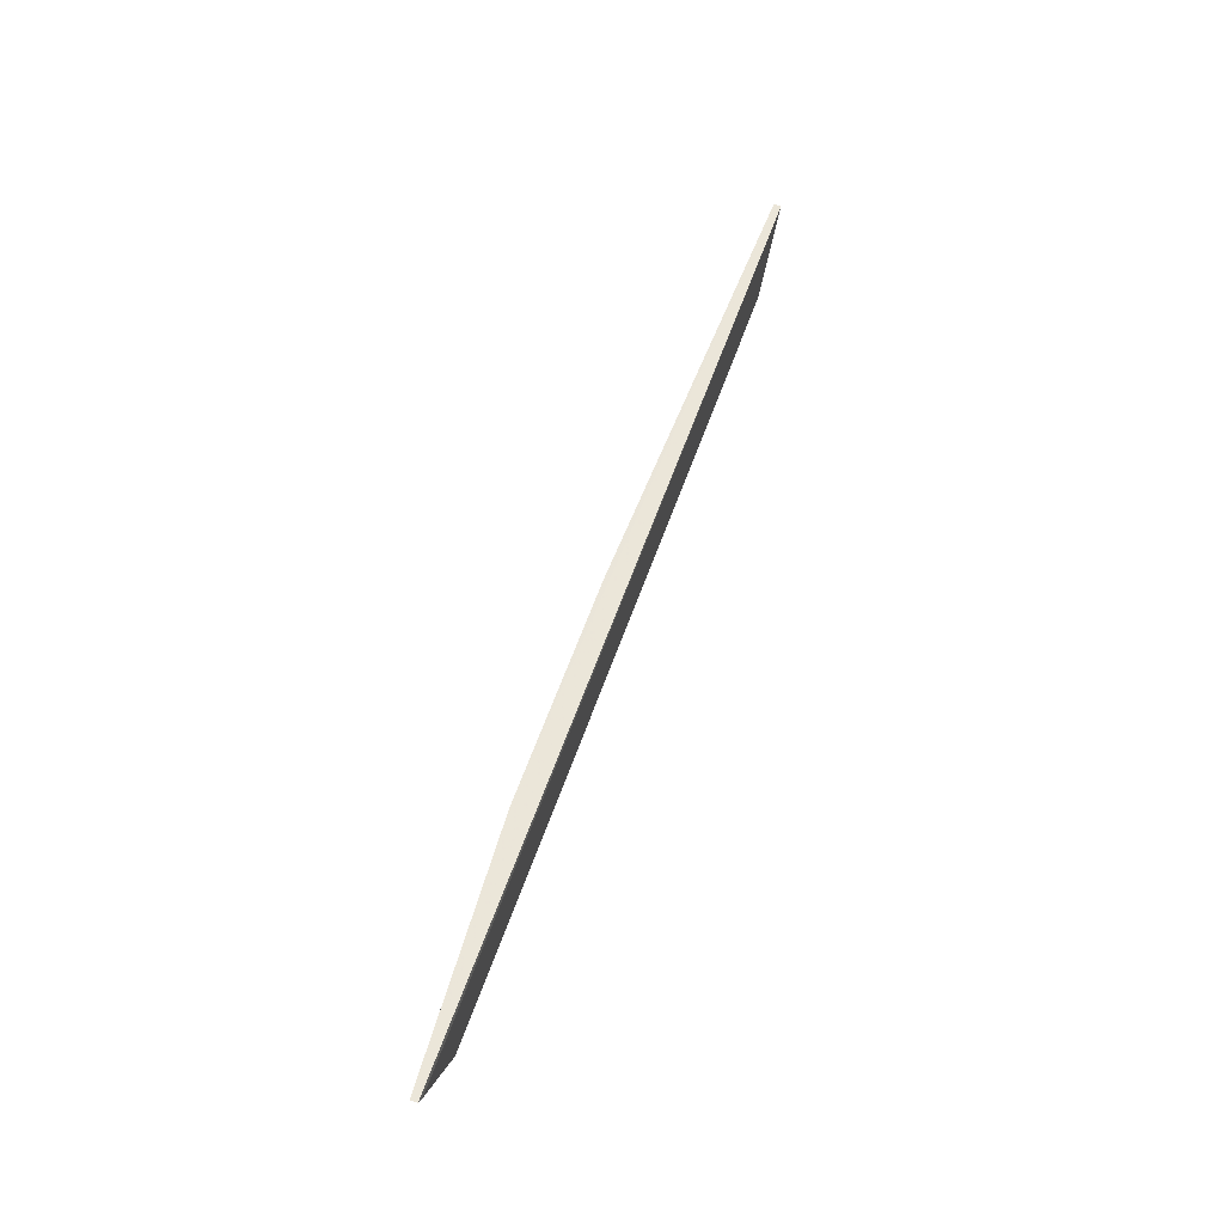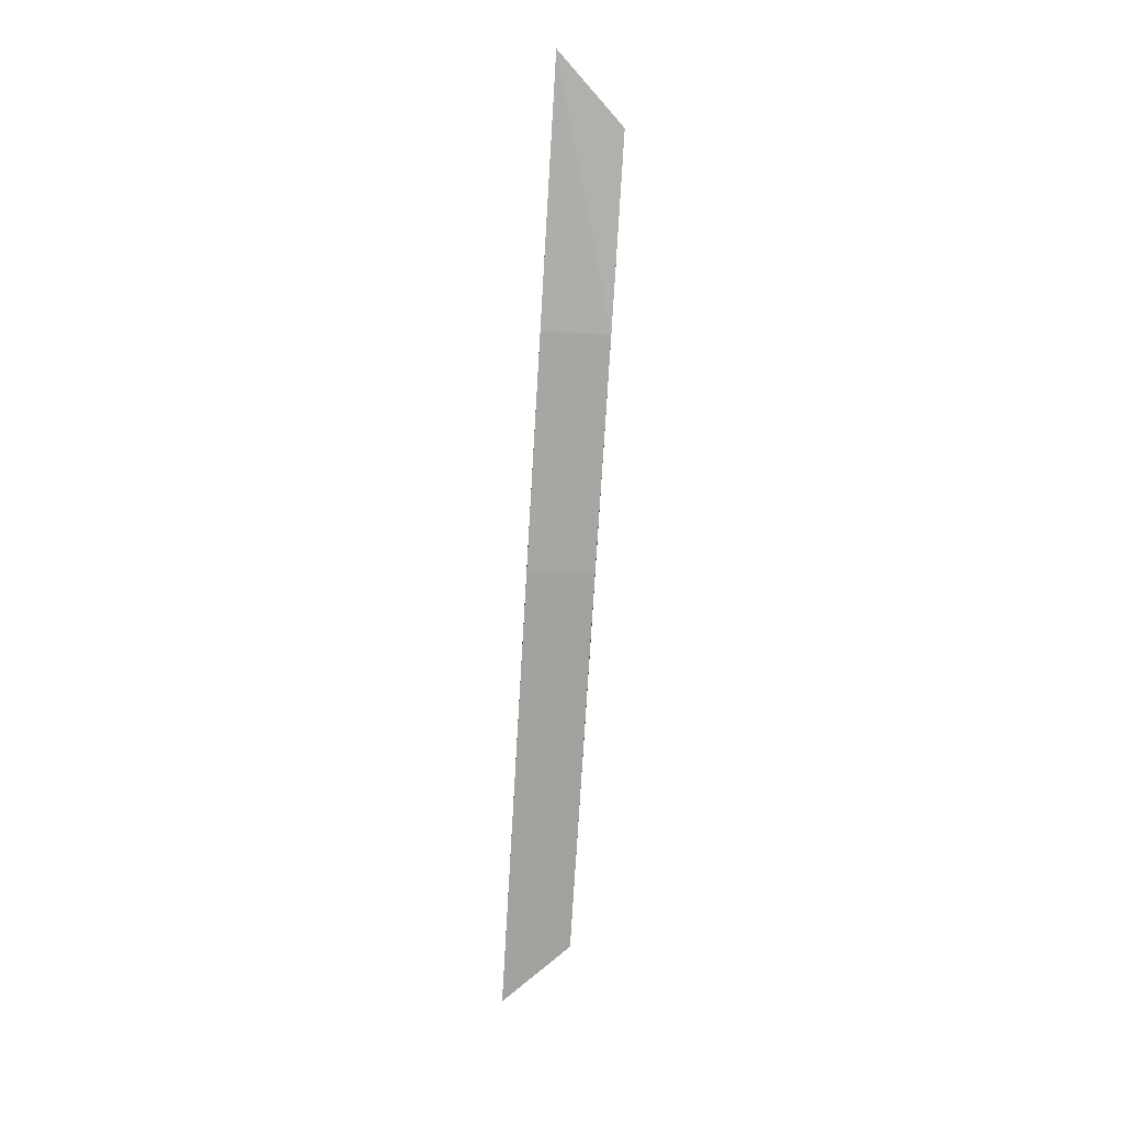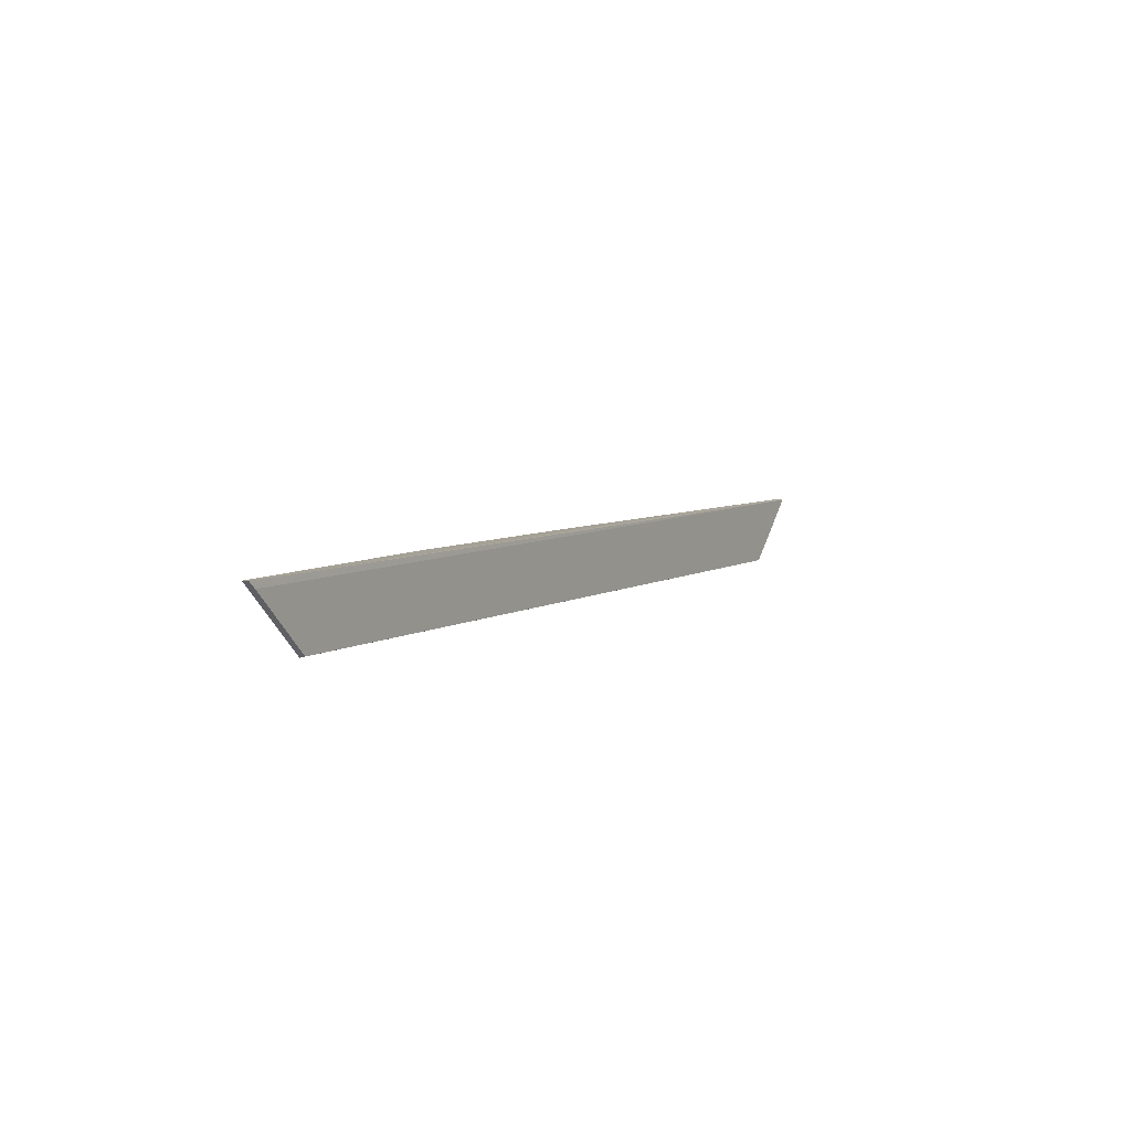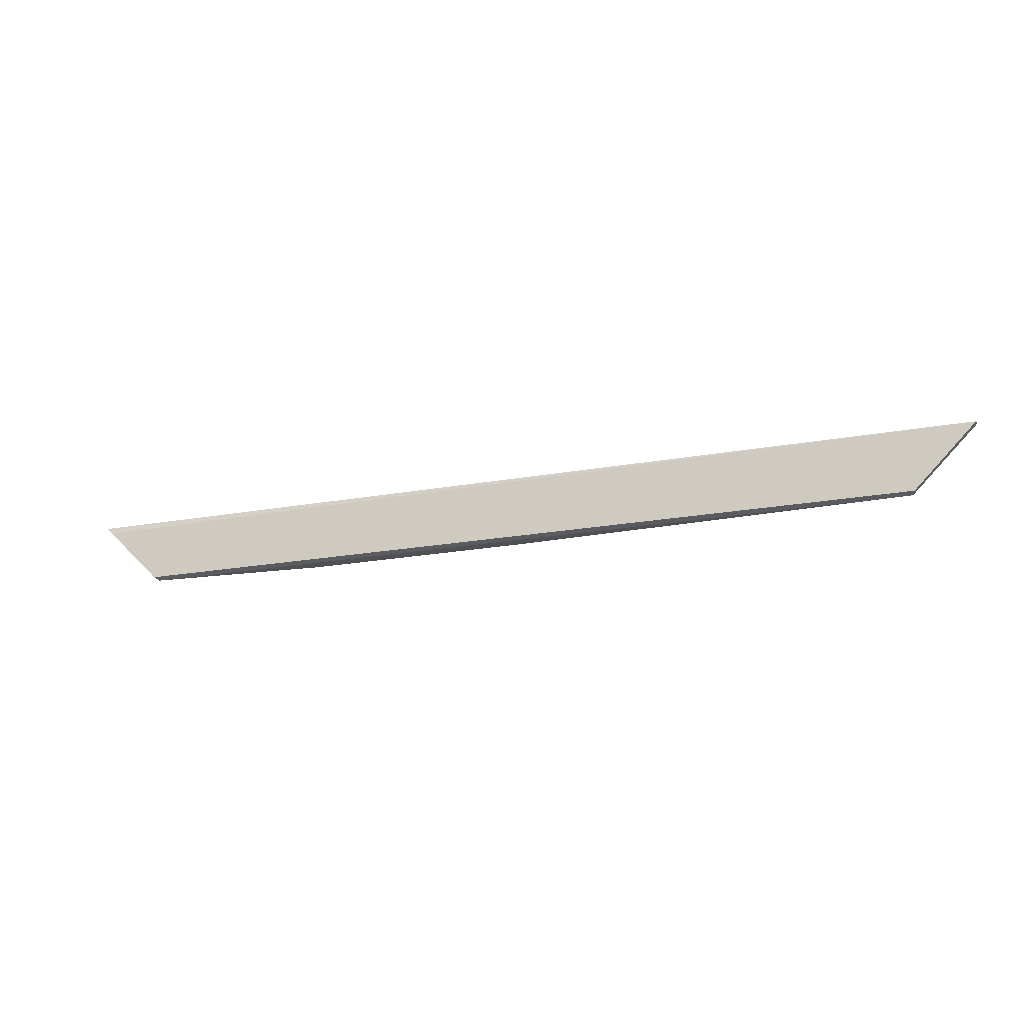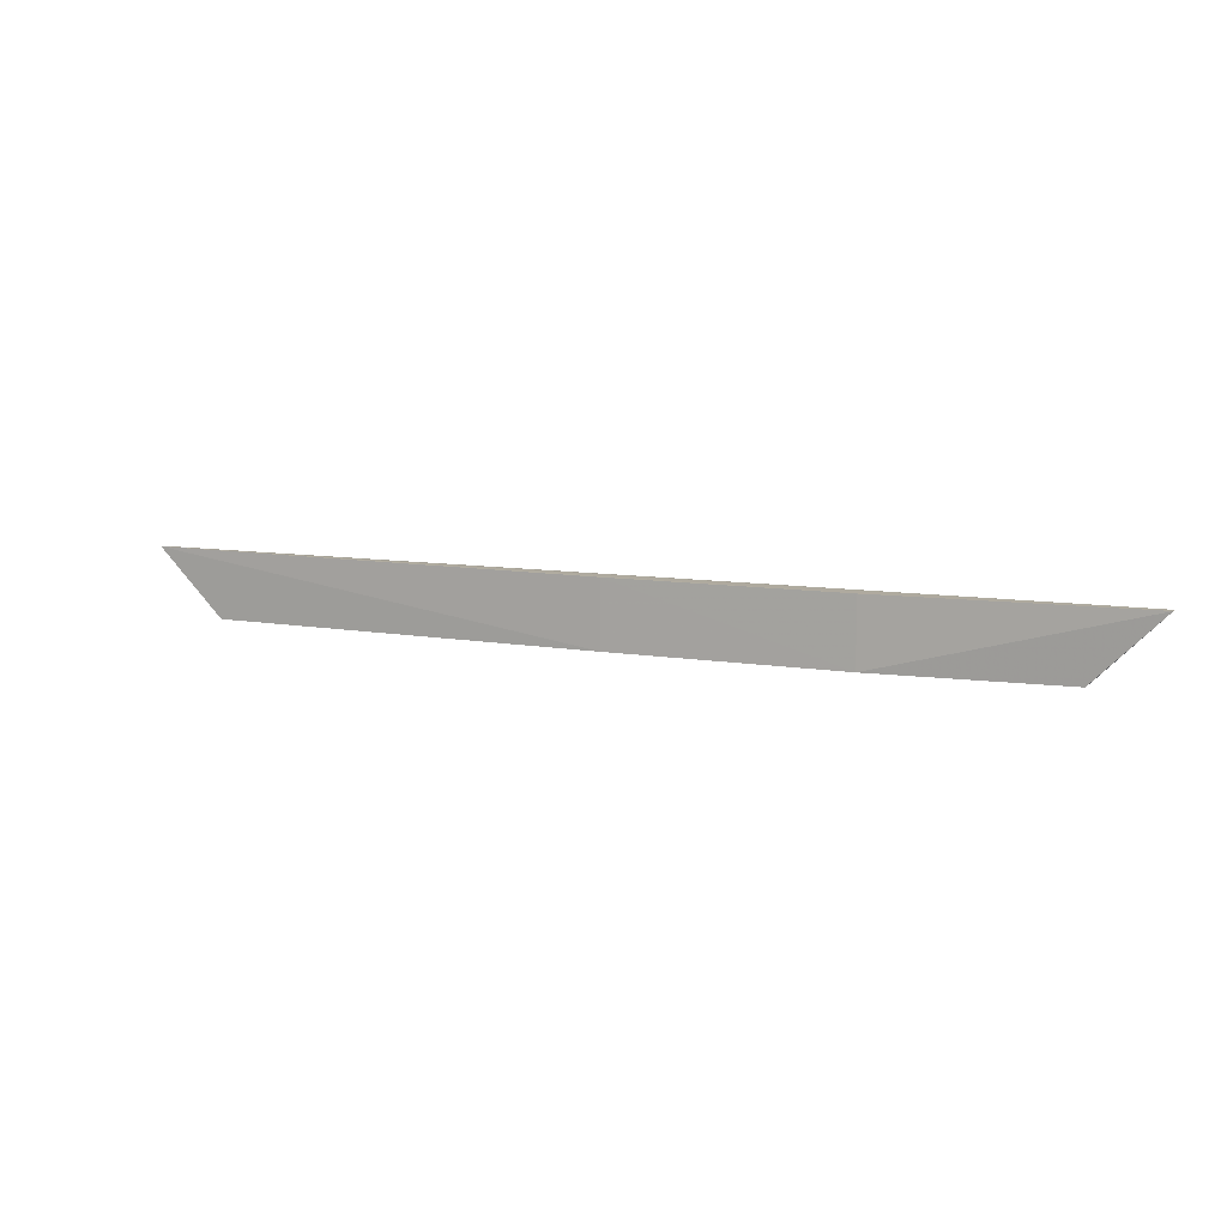
<metadata>
{"format":"obj","ext":"obj","renderer":"f3d","projection":"perspective","resolution":1024,"background":"white","views":[{"elev":57.6,"azim":-71.1,"up":"+Y"},{"elev":-74.1,"azim":-93.4,"up":"+Z"},{"elev":6.1,"azim":-59.7,"up":"+Y"},{"elev":-20.6,"azim":18.6,"up":"+Y"},{"elev":9.3,"azim":-156.1,"up":"+Y"}]}
</metadata>
<code>
v -0.00662 6.957 4.113
v -5.899 6.959 4.067
v -0.003362 6.96 4.067
v -5.899 6.959 4.109
v -5.487 6.55 4.067
v -5.502 6.562 4.113
v -4.336 6.551 3.978
v -5.859 6.919 4.113
v -4.336 6.959 3.978
v -0.4142 6.55 4.067
v -2.906 6.959 3.978
v -0.3994 6.561 4.113
v -2.906 6.553 3.978
f 1 3 4
f 3 2 4
f 6 2 5
f 7 5 2
f 8 6 1
f 8 1 4
f 8 4 2
f 8 2 6
f 9 7 2
f 9 2 3
f 10 5 7
f 11 9 3
f 11 7 9
f 12 10 3
f 12 3 1
f 12 1 6
f 12 6 5
f 12 5 10
f 13 10 7
f 13 7 11
f 13 11 3
f 13 3 10

</code>
